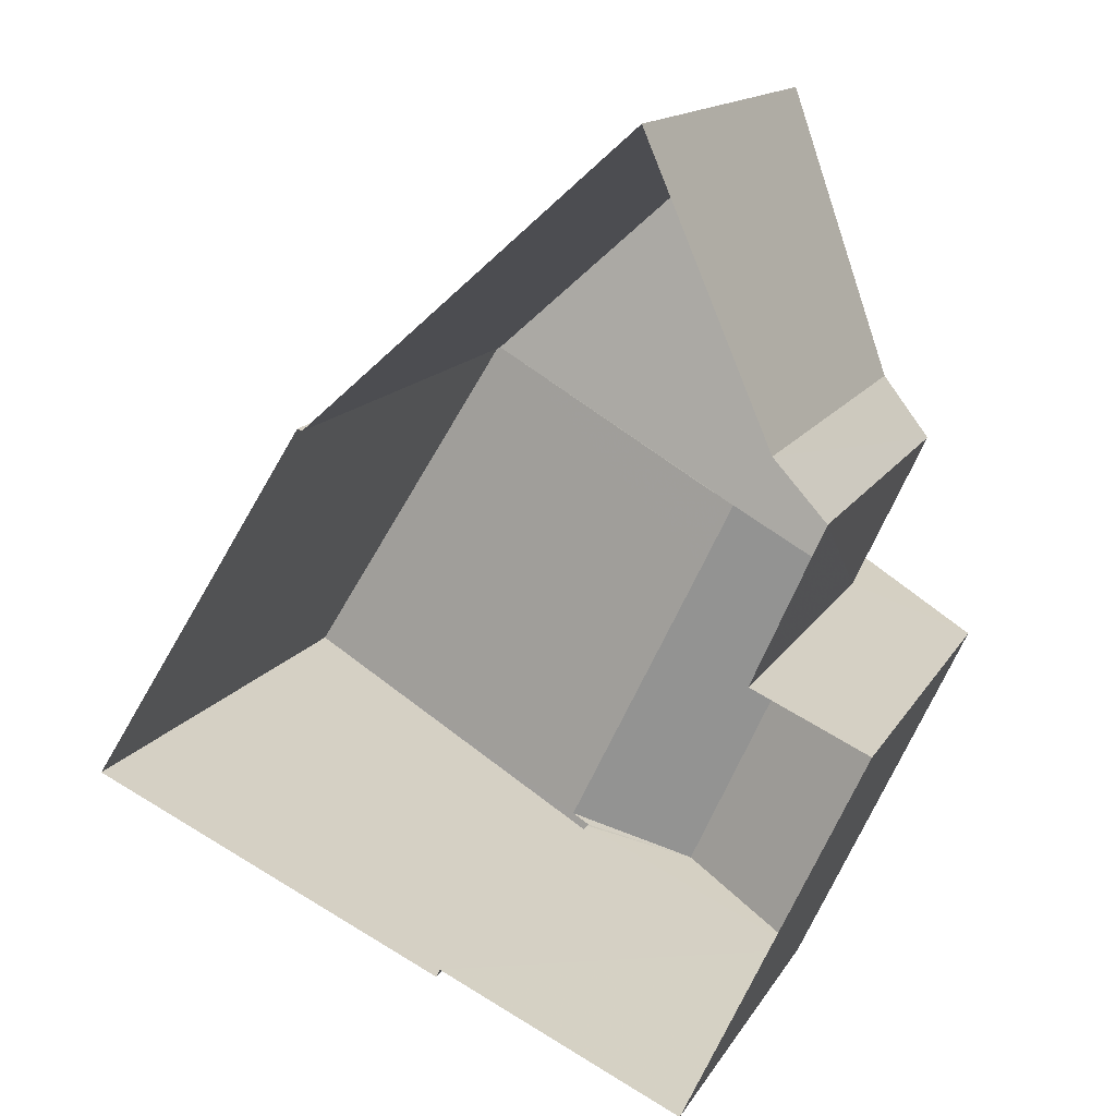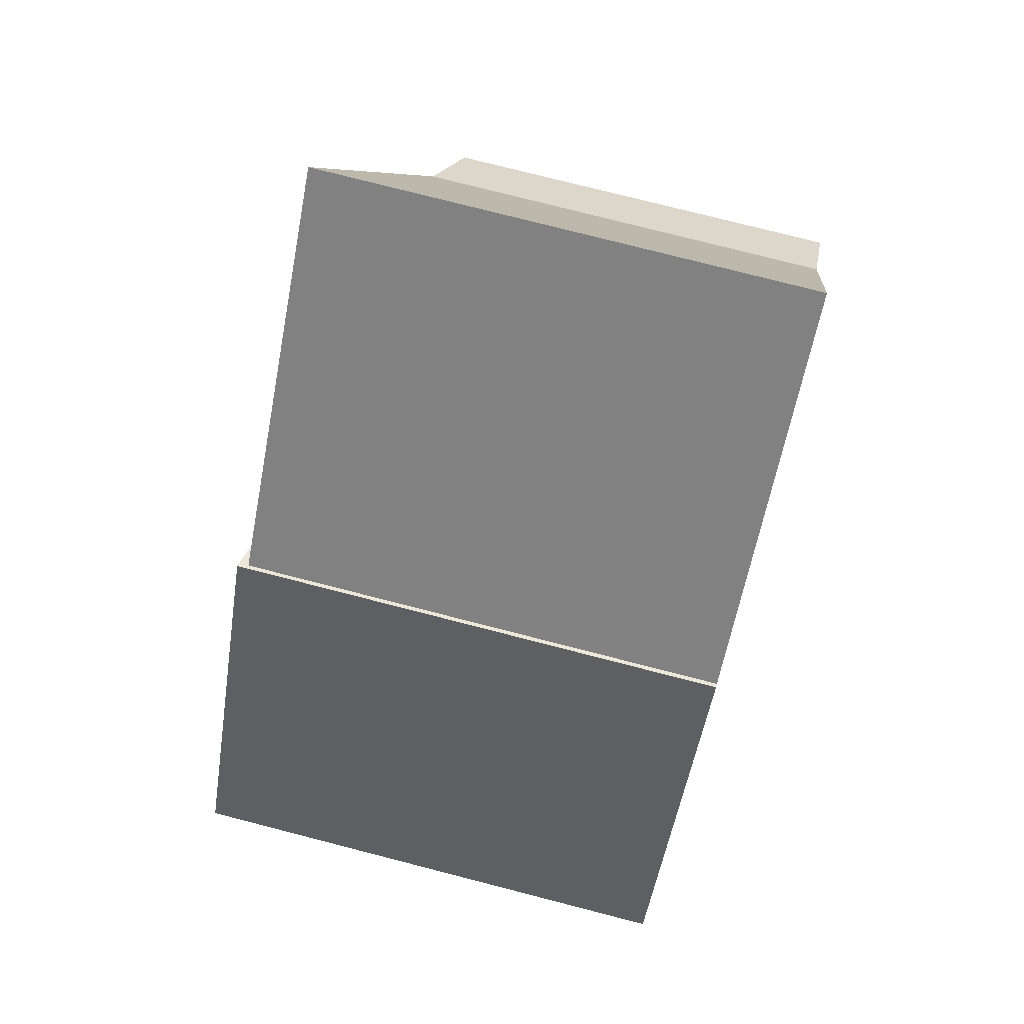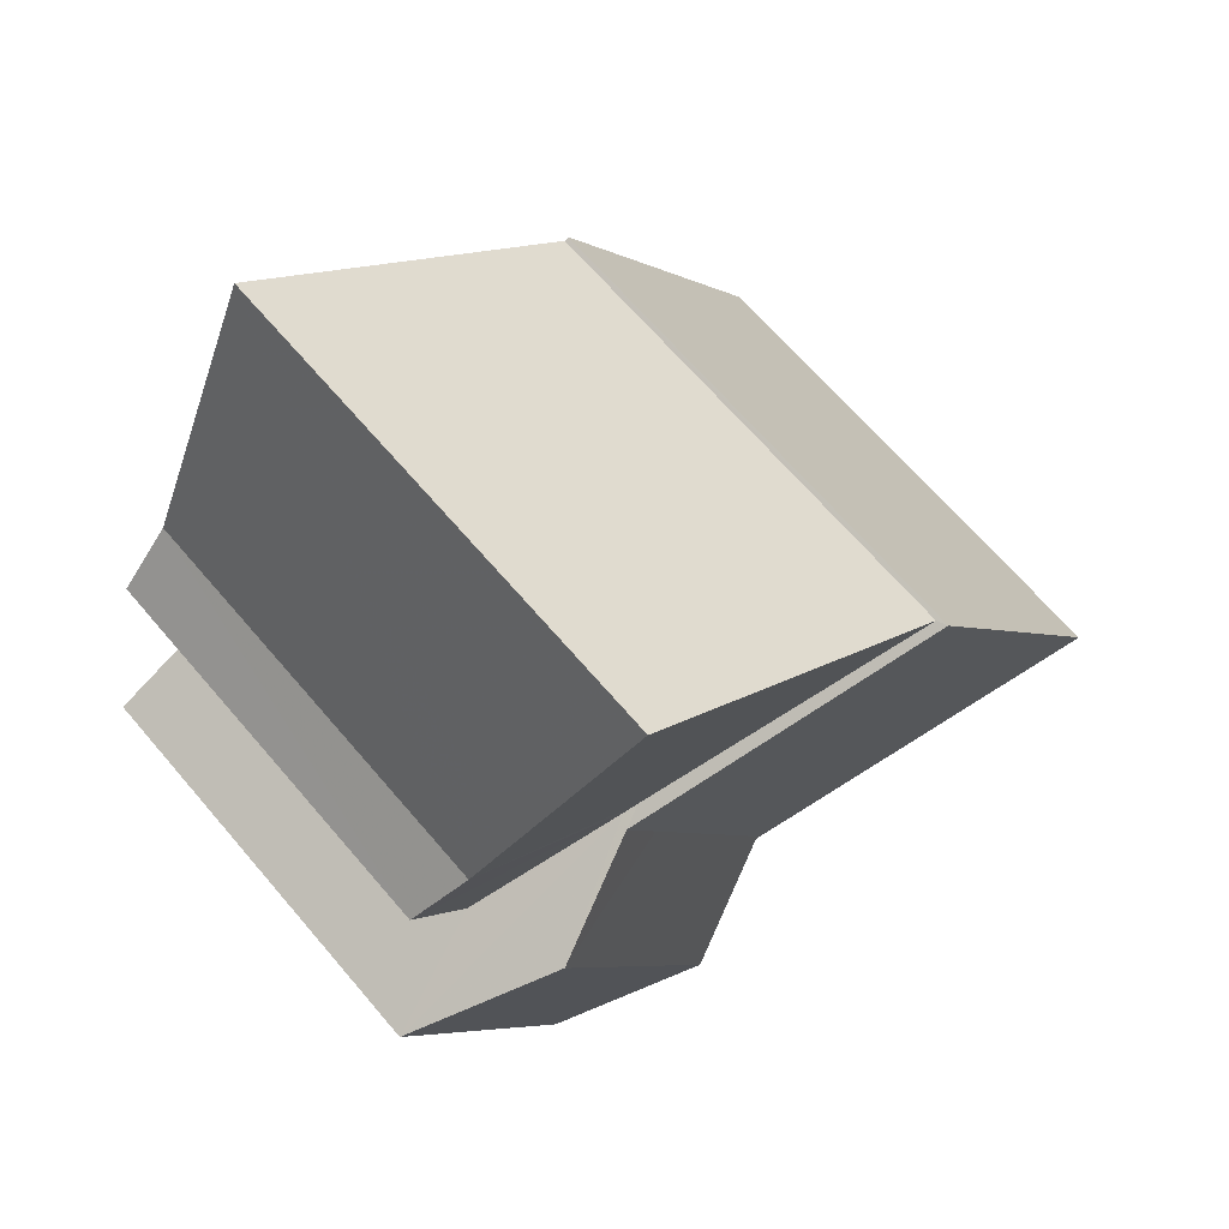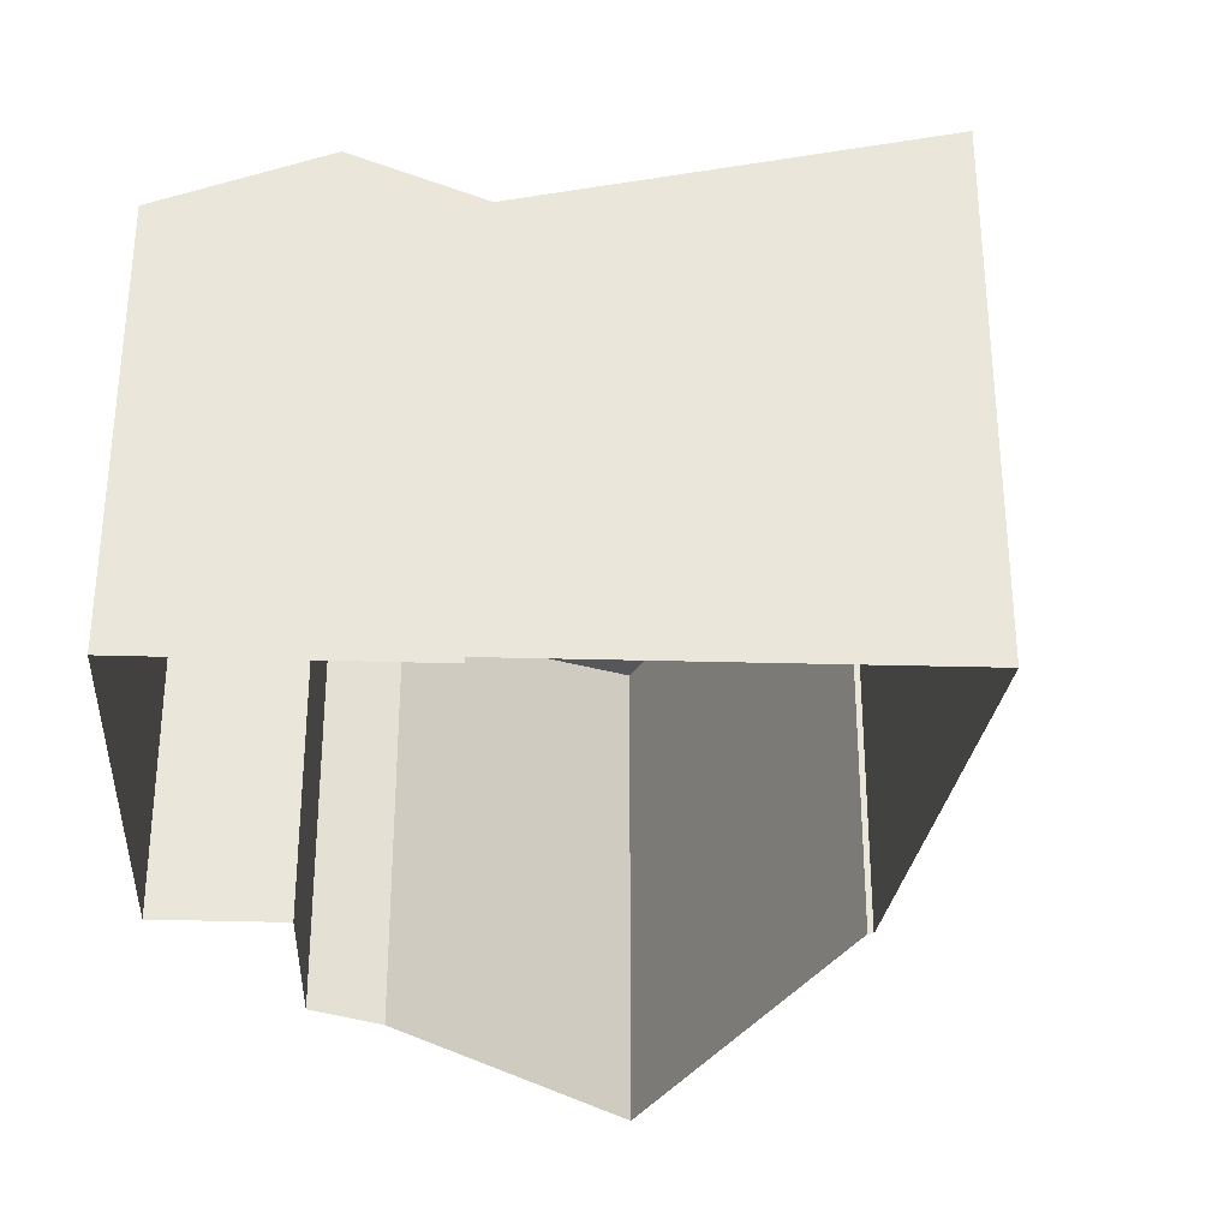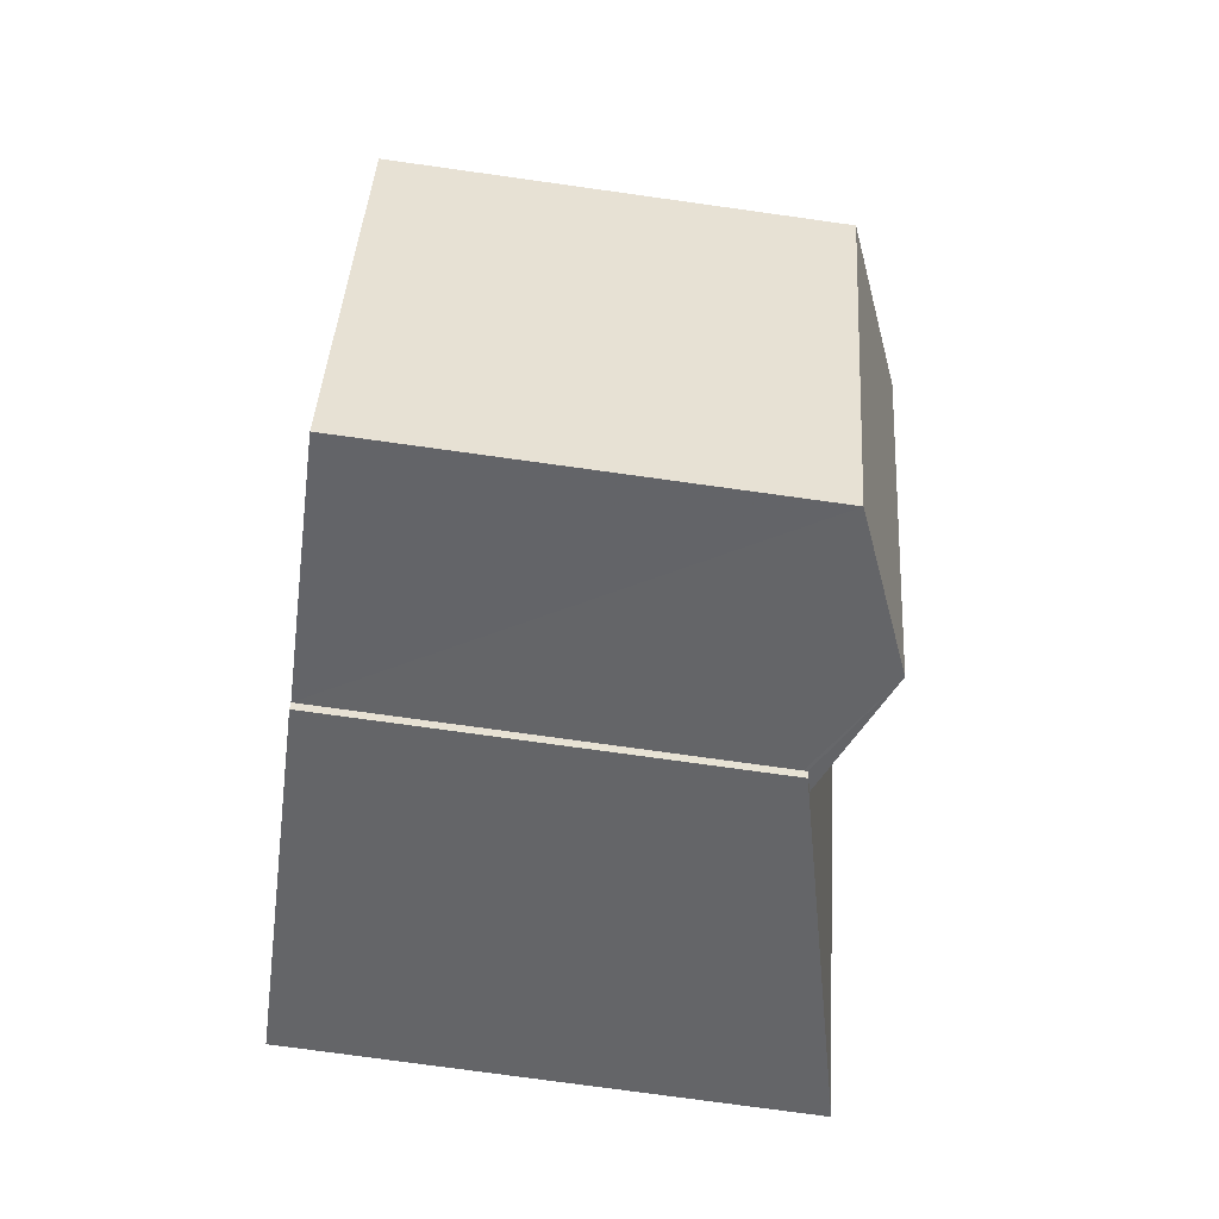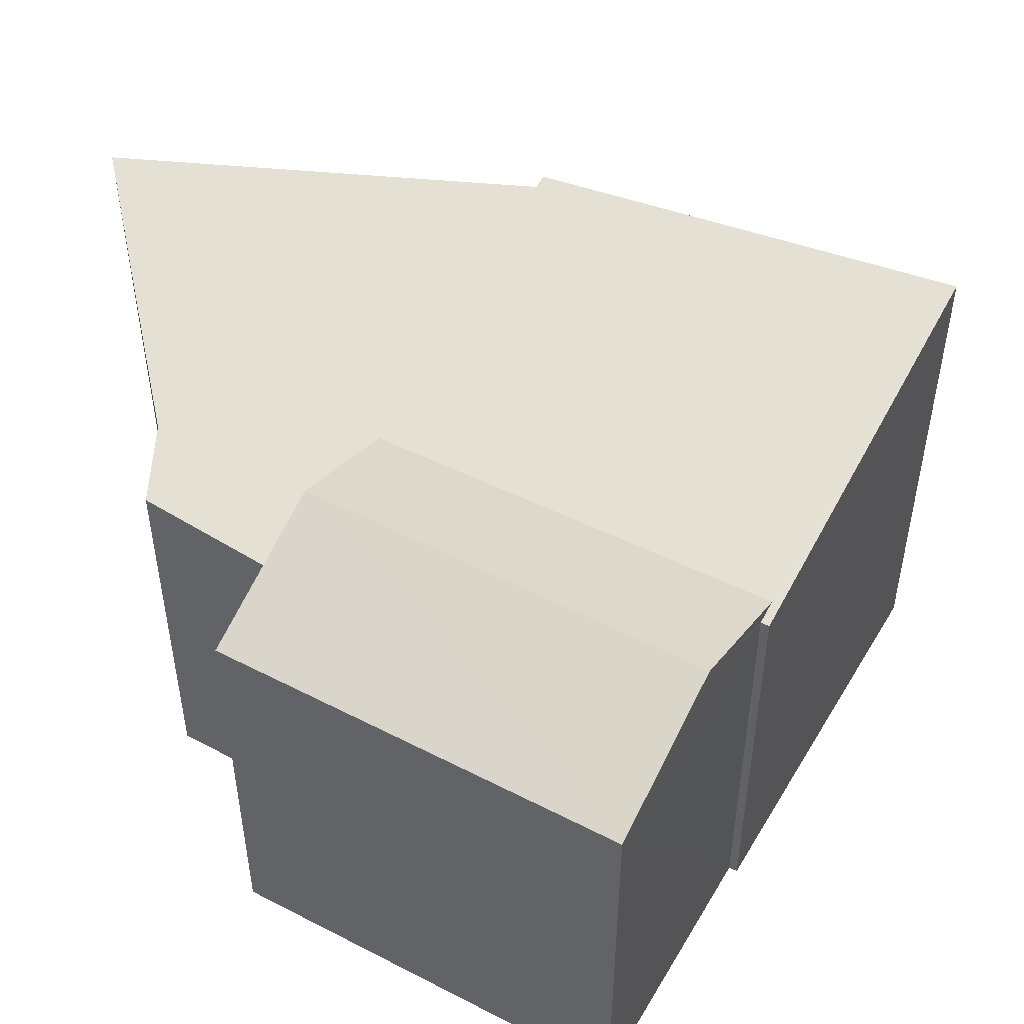
<metadata>
{"format":"obj","ext":"obj","renderer":"f3d","projection":"perspective","resolution":1024,"background":"white","views":[{"elev":14.5,"azim":-159.4,"up":"+Y"},{"elev":77.4,"azim":104.4,"up":"+Y"},{"elev":66.6,"azim":-40.4,"up":"+Y"},{"elev":-32.7,"azim":22.2,"up":"+Z"},{"elev":-76.1,"azim":-97.9,"up":"+Y"},{"elev":50.3,"azim":-35.9,"up":"+Z"}]}
</metadata>
<code>
v -8.874e+04 -9.988e+04 5.731
v -8.874e+04 -9.988e+04 5.73
v -8.874e+04 -9.988e+04 5.731
v -8.874e+04 -9.987e+04 5.73
v -8.873e+04 -9.988e+04 5.73
v -8.874e+04 -9.989e+04 5.731
v -8.874e+04 -9.988e+04 5.731
v -8.873e+04 -9.988e+04 5.73
v -8.873e+04 -9.988e+04 5.731
v -8.873e+04 -9.988e+04 5.731
v -8.873e+04 -9.988e+04 5.731
v -8.874e+04 -9.988e+04 11.86
v -8.874e+04 -9.989e+04 11.86
v -8.874e+04 -9.988e+04 12.77
v -8.873e+04 -9.988e+04 12.03
v -8.873e+04 -9.989e+04 12.77
v -8.873e+04 -9.988e+04 11.99
v -8.873e+04 -9.988e+04 11.91
v -8.873e+04 -9.988e+04 11.91
v -8.873e+04 -9.988e+04 12.05
v -8.874e+04 -9.988e+04 11.56
v -8.874e+04 -9.988e+04 11.27
v -8.873e+04 -9.988e+04 11.86
v -8.874e+04 -9.988e+04 11.86
v -8.874e+04 -9.987e+04 13
v -8.873e+04 -9.988e+04 12.98
v -8.873e+04 -9.988e+04 13.13
v -8.873e+04 -9.988e+04 11.91
v -8.873e+04 -9.988e+04 11.91
v -8.873e+04 -9.988e+04 13.23
v -8.873e+04 -9.988e+04 11.86
f 1 2 3
f 2 4 5
f 6 7 3
f 5 8 9
f 10 11 9
f 6 3 11
f 3 2 5
f 11 5 9
f 3 5 11
f 12 13 14
f 15 16 17
f 18 19 20
f 19 14 20
f 20 14 15
f 14 16 15
f 21 22 23
f 21 23 24
f 24 19 25
f 19 26 25
f 19 18 26
f 24 23 19
f 13 16 14
f 20 15 27
f 28 29 17
f 15 17 30
f 15 30 27
f 17 29 30
f 24 4 2
f 24 25 4
f 26 4 25
f 26 5 4
f 23 14 19
f 23 12 14
f 31 16 13
f 28 17 16
f 31 28 16
f 11 13 6
f 11 31 13
f 21 2 1
f 21 24 2
f 27 30 9
f 8 27 9
f 22 21 1
f 3 22 1
f 12 22 7
f 7 22 3
f 23 22 12
f 10 29 31
f 10 31 11
f 29 28 31
f 5 26 8
f 8 26 27
f 18 20 27
f 26 18 27
f 9 29 10
f 9 30 29
f 6 12 7
f 6 13 12

</code>
